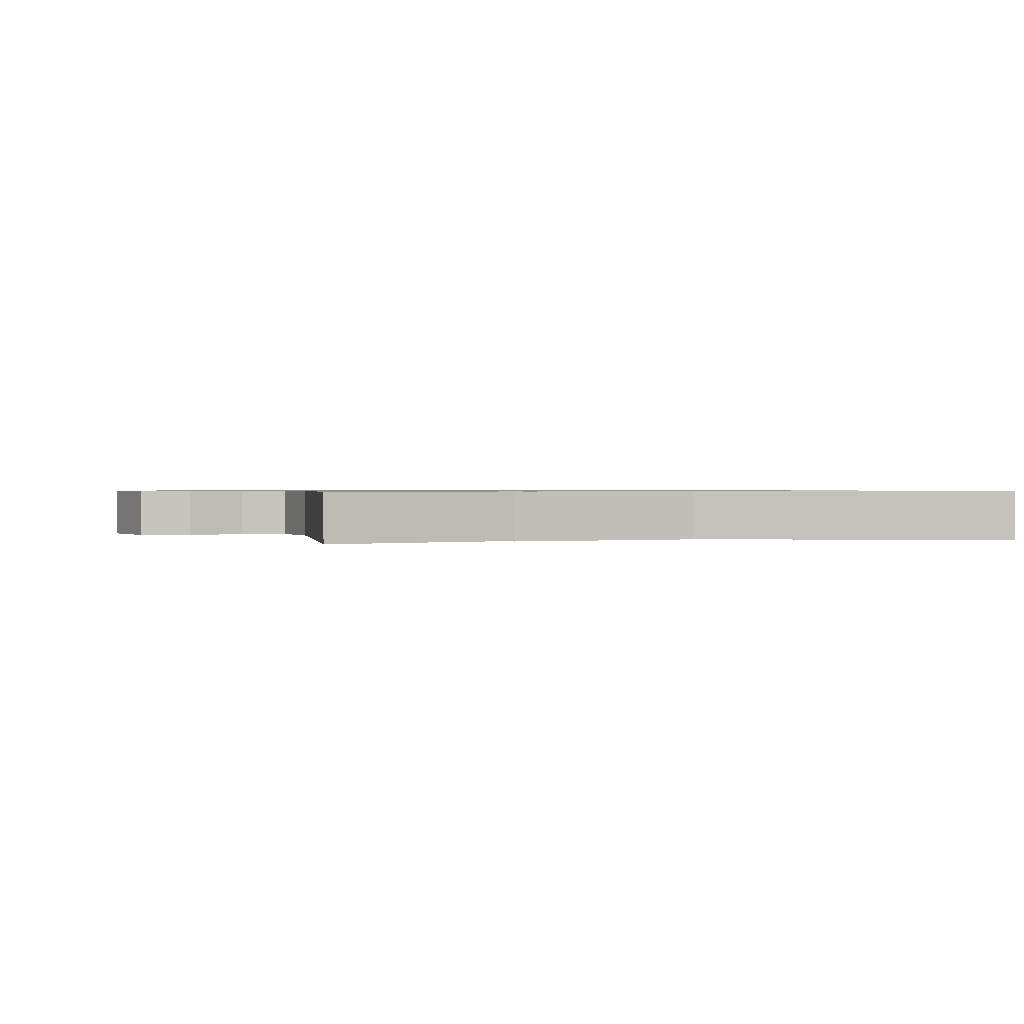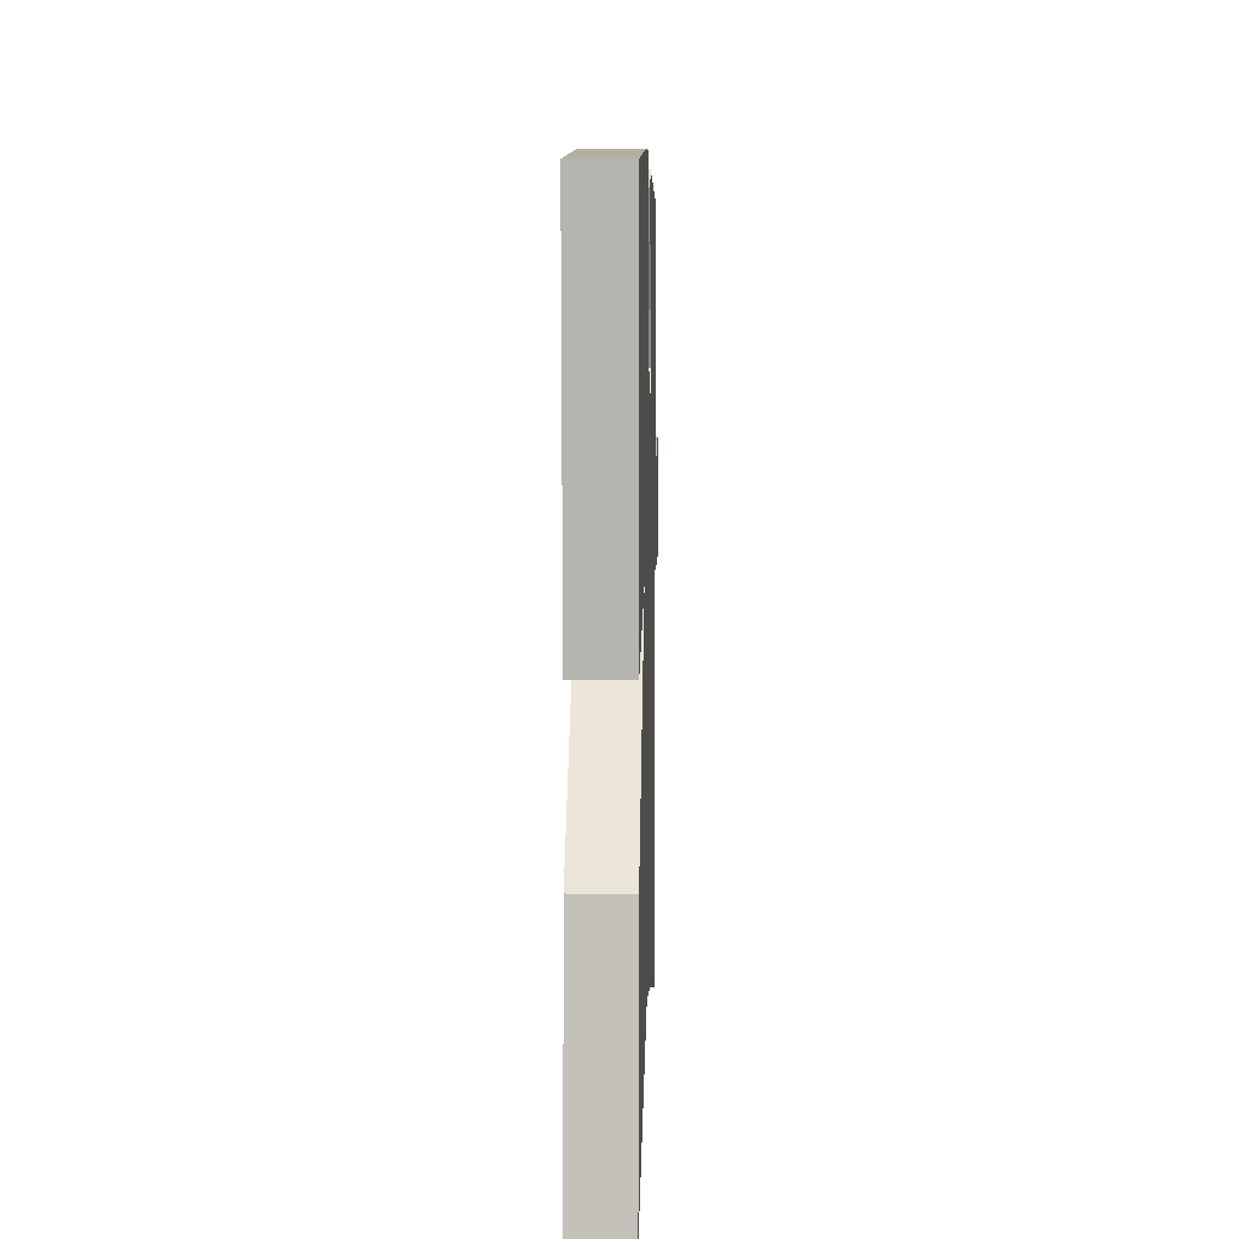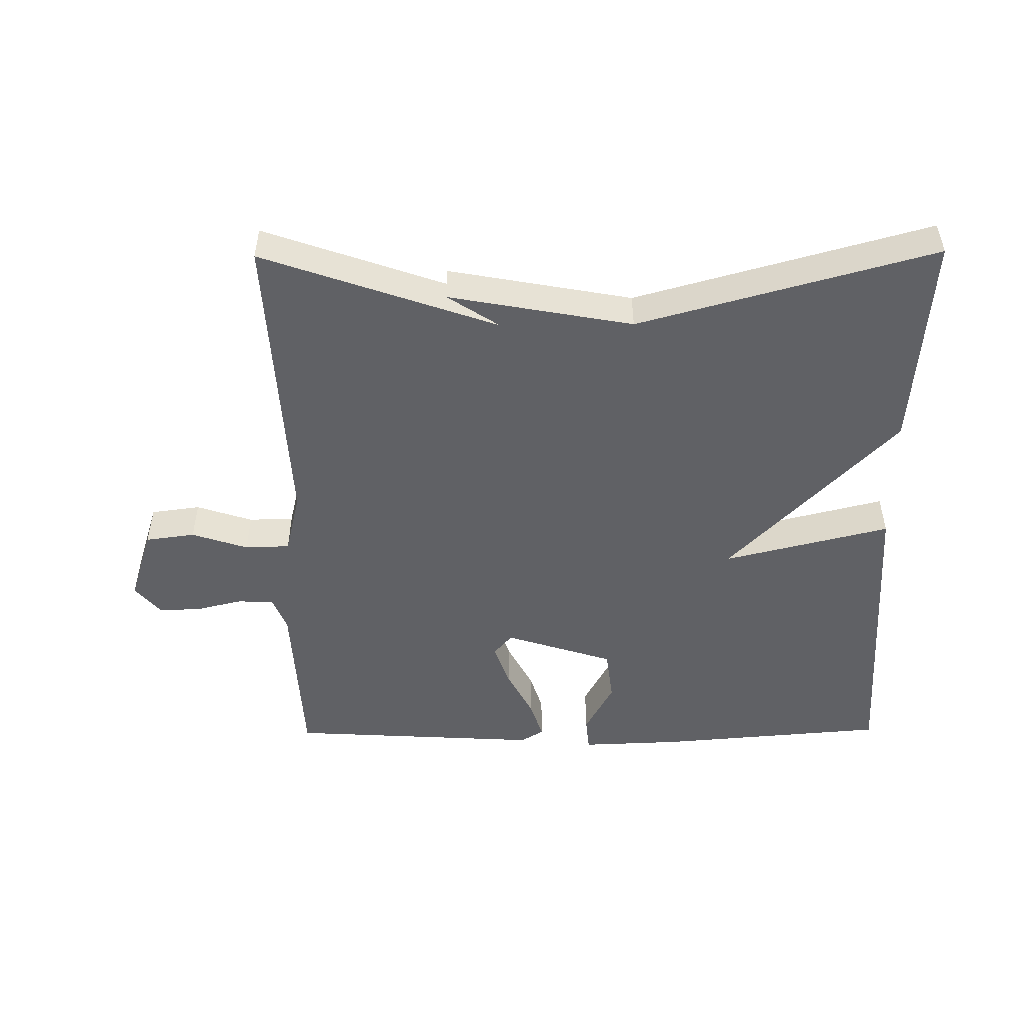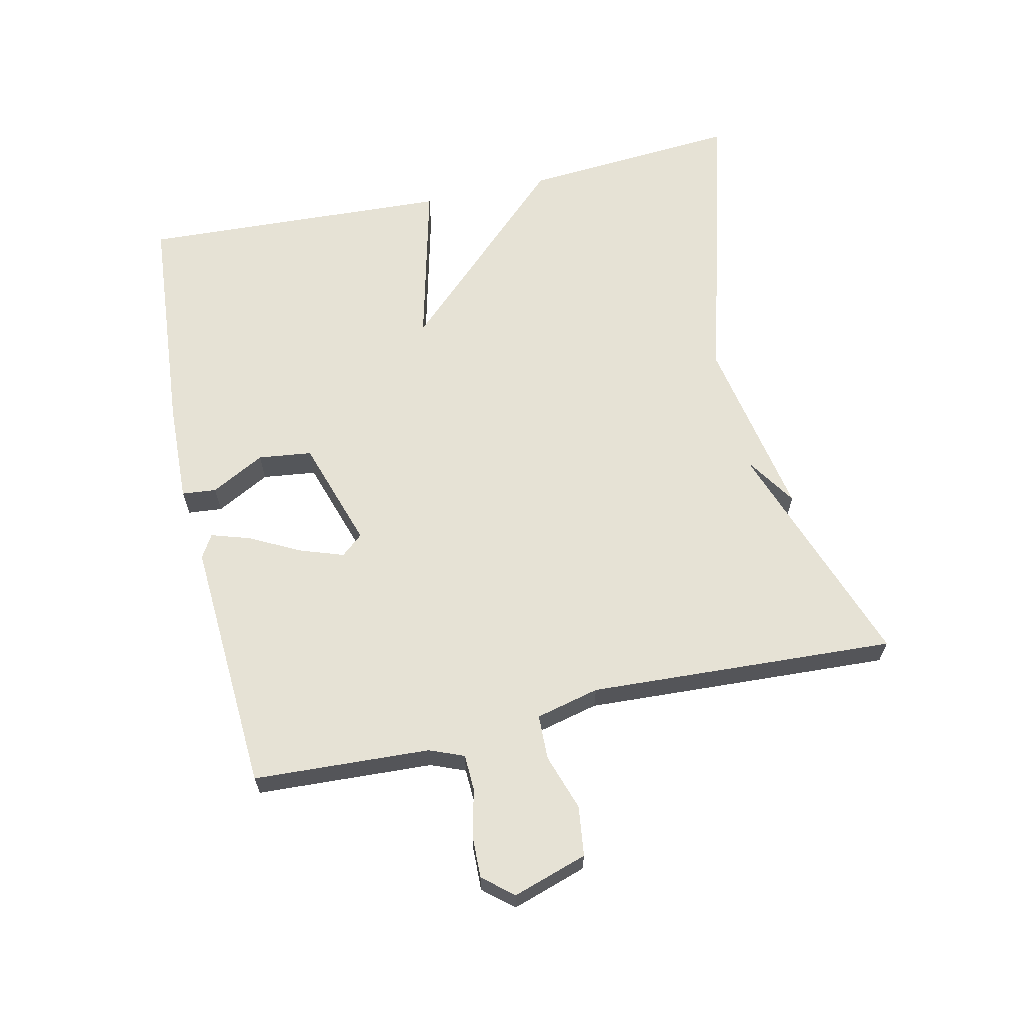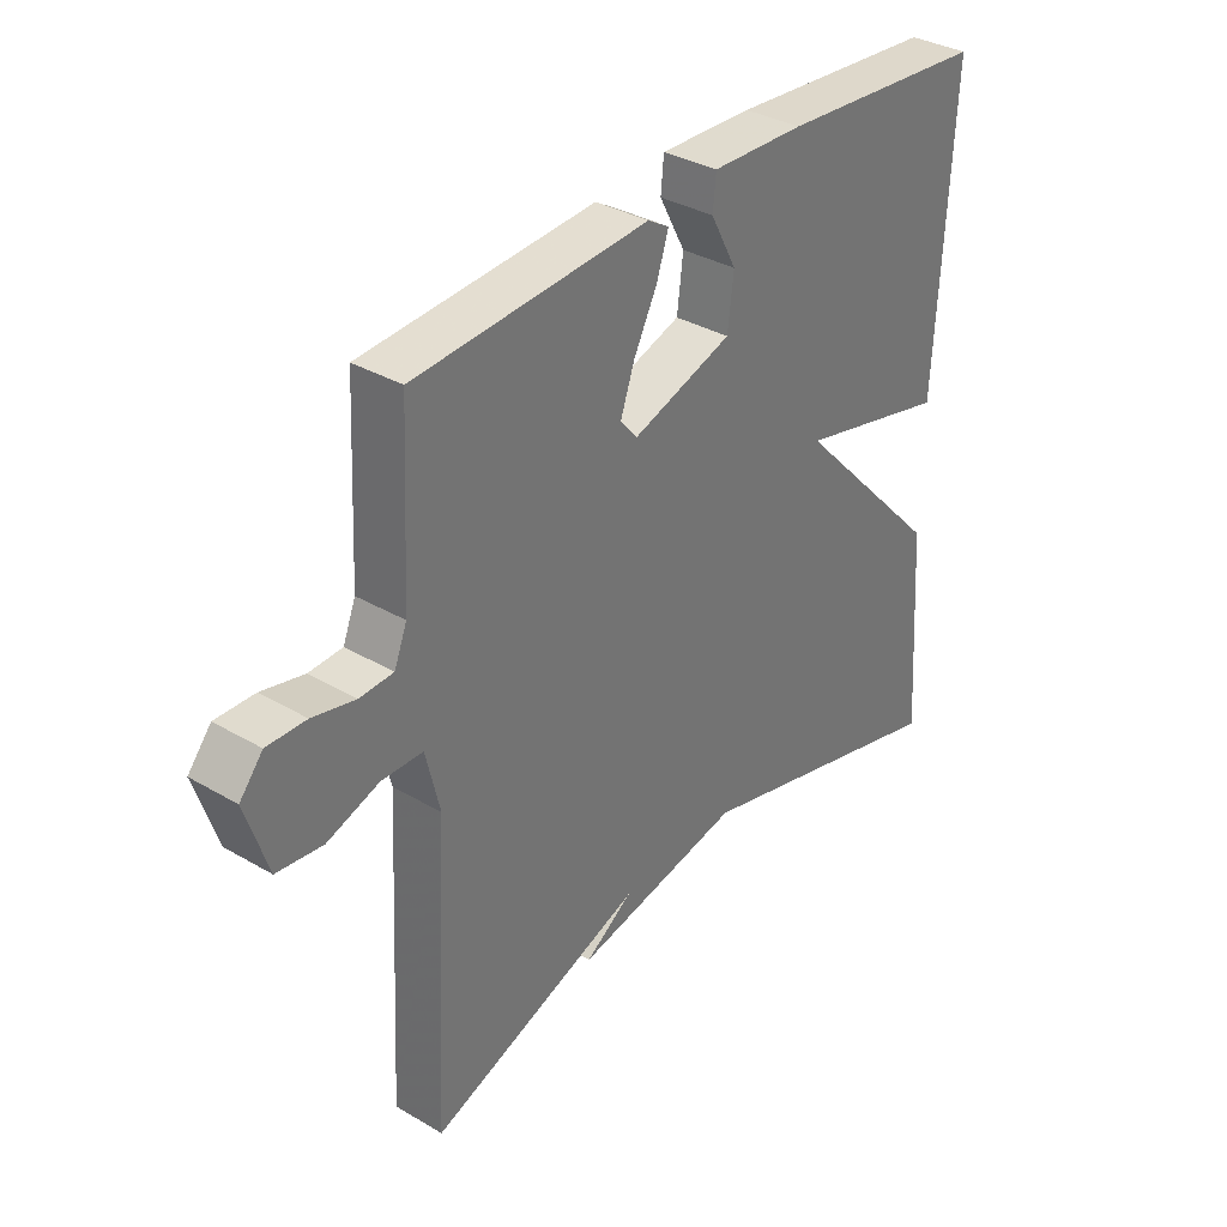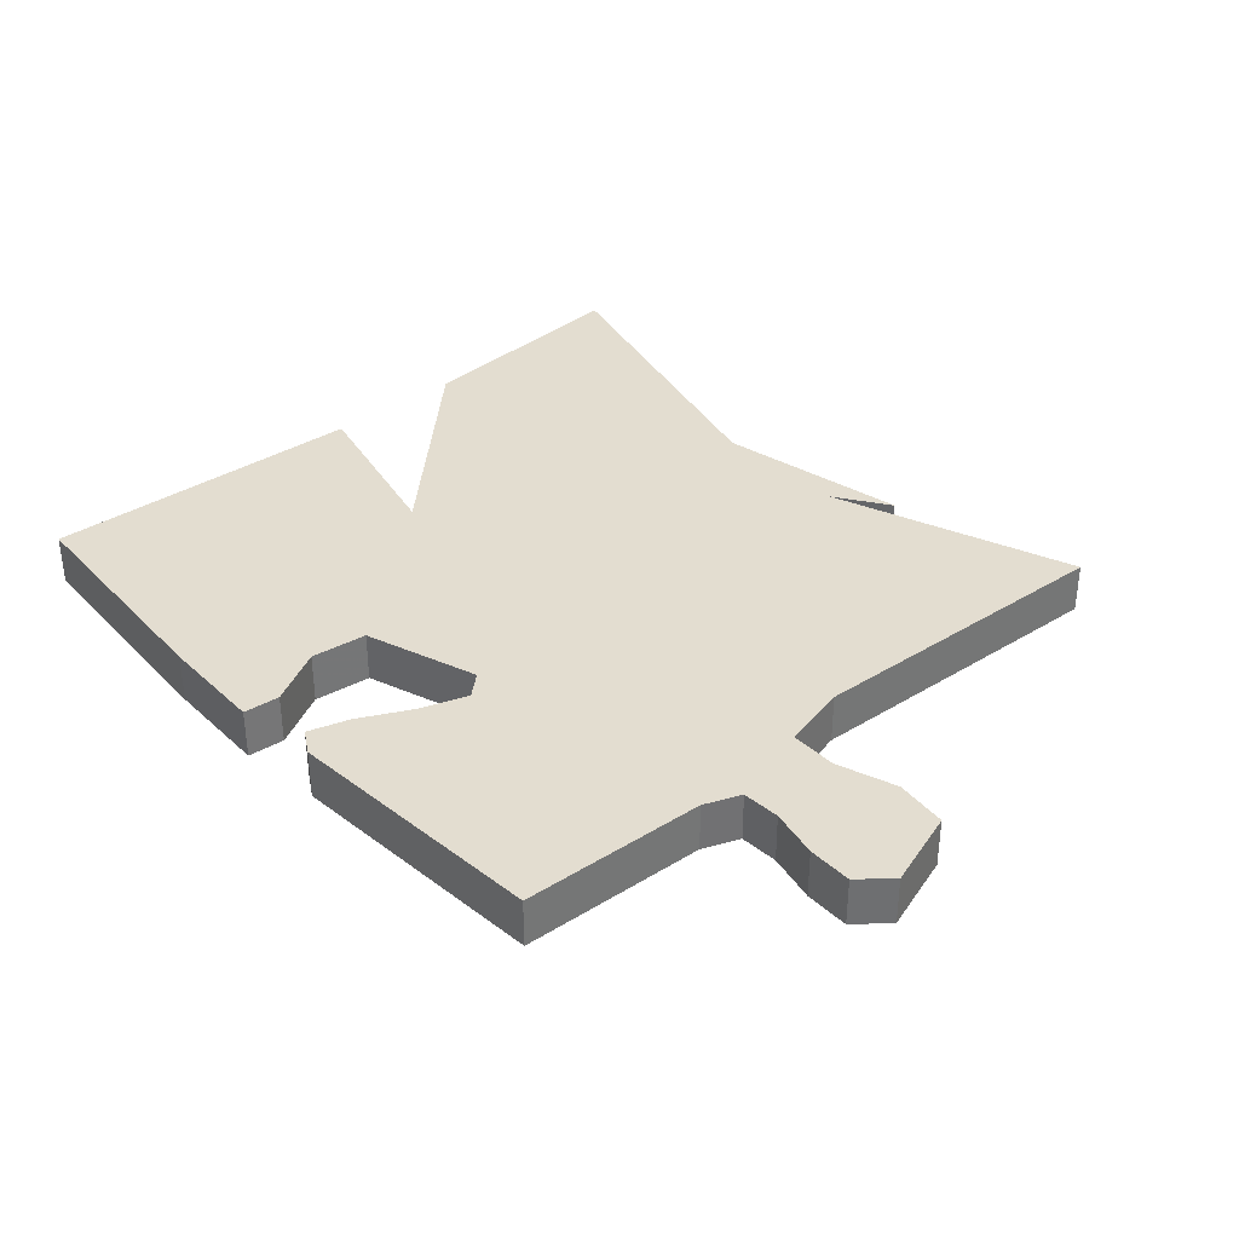
<metadata>
{"format":"obj","ext":"obj","renderer":"f3d","projection":"perspective","resolution":1024,"background":"white","views":[{"elev":0.8,"azim":167.8,"up":"+Y"},{"elev":6.3,"azim":-88.4,"up":"+Z"},{"elev":-49.9,"azim":-179.5,"up":"+Y"},{"elev":63.9,"azim":77.3,"up":"+Y"},{"elev":34.8,"azim":128.0,"up":"+Z"},{"elev":35.6,"azim":47.8,"up":"+Y"}]}
</metadata>
<code>
v -0.5 0.07 -0.5
v -0.476 0.07 -0.171
v -0.224 0.07 0.092
v -0.476 0.07 0.029
v -0.5 0.07 0.5
v -0.155 0.07 0.529
v -0.002 0.07 0.535
v 0.003 0.07 0.483
v -0.04 0.07 0.402
v -0.03 0.07 0.321
v 0.135 0.07 0.268
v 0.163 0.07 0.301
v 0.14 0.07 0.367
v 0.101 0.07 0.442
v 0.082 0.07 0.501
v 0.117 0.07 0.522
v 0.5 0.07 0.5
v 0.514 0.07 0.234
v 0.535 0.07 0.182
v 0.59 0.07 0.18
v 0.66 0.07 0.197
v 0.724 0.07 0.199
v 0.762 0.07 0.154
v 0.726 0.07 0.042
v 0.651 0.07 0.032
v 0.566 0.07 0.06
v 0.498 0.07 0.058
v 0.475 0.07 -0.038
v 0.5 0.07 -0.5
v 0.146 0.07 -0.376
v 0.224 0.07 -0.427
v -0.054 0.07 -0.376
v -0.5 0 -0.5
v -0.476 0 -0.171
v -0.224 0 0.092
v -0.476 0 0.029
v -0.5 0 0.5
v -0.155 0 0.529
v -0.002 0 0.535
v 0.003 0 0.483
v -0.04 0 0.402
v -0.03 0 0.321
v 0.135 0 0.268
v 0.163 0 0.301
v 0.14 0 0.367
v 0.101 0 0.442
v 0.082 0 0.501
v 0.117 0 0.522
v 0.5 0 0.5
v 0.514 0 0.234
v 0.535 0 0.182
v 0.59 0 0.18
v 0.66 0 0.197
v 0.724 0 0.199
v 0.762 0 0.154
v 0.726 0 0.042
v 0.651 0 0.032
v 0.566 0 0.06
v 0.498 0 0.058
v 0.475 0 -0.038
v 0.5 0 -0.5
v 0.146 0 -0.376
v 0.224 0 -0.427
v -0.054 0 -0.376
f 30 31 32
f 28 29 30
f 27 28 30 32
f 24 25 26
f 23 24 26
f 22 23 26
f 21 22 26
f 20 21 26
f 19 20 26 27
f 1 2 3
f 32 1 3
f 27 32 3
f 19 27 3
f 18 19 3
f 16 17 18
f 15 16 18
f 14 15 18
f 13 14 18
f 7 8 9
f 6 7 9
f 5 6 9
f 4 5 9
f 3 4 9
f 3 9 10
f 12 13 18
f 11 12 18
f 11 18 3
f 3 10 11
f 64 63 62
f 62 61 60
f 64 62 60 59
f 58 57 56
f 58 56 55
f 58 55 54
f 58 54 53
f 58 53 52
f 59 58 52 51
f 35 34 33
f 35 33 64
f 35 64 59
f 35 59 51
f 35 51 50
f 50 49 48
f 50 48 47
f 50 47 46
f 50 46 45
f 41 40 39
f 41 39 38
f 41 38 37
f 41 37 36
f 41 36 35
f 42 41 35
f 50 45 44
f 50 44 43
f 35 50 43
f 43 42 35
f 1 33 34 2
f 2 34 35 3
f 3 35 36 4
f 4 36 37 5
f 5 37 38 6
f 6 38 39 7
f 7 39 40 8
f 8 40 41 9
f 9 41 42 10
f 10 42 43 11
f 11 43 44 12
f 12 44 45 13
f 13 45 46 14
f 14 46 47 15
f 15 47 48 16
f 16 48 49 17
f 17 49 50 18
f 18 50 51 19
f 19 51 52 20
f 20 52 53 21
f 21 53 54 22
f 22 54 55 23
f 23 55 56 24
f 24 56 57 25
f 25 57 58 26
f 26 58 59 27
f 27 59 60 28
f 28 60 61 29
f 29 61 62 30
f 30 62 63 31
f 31 63 64 32
f 32 64 33 1

</code>
